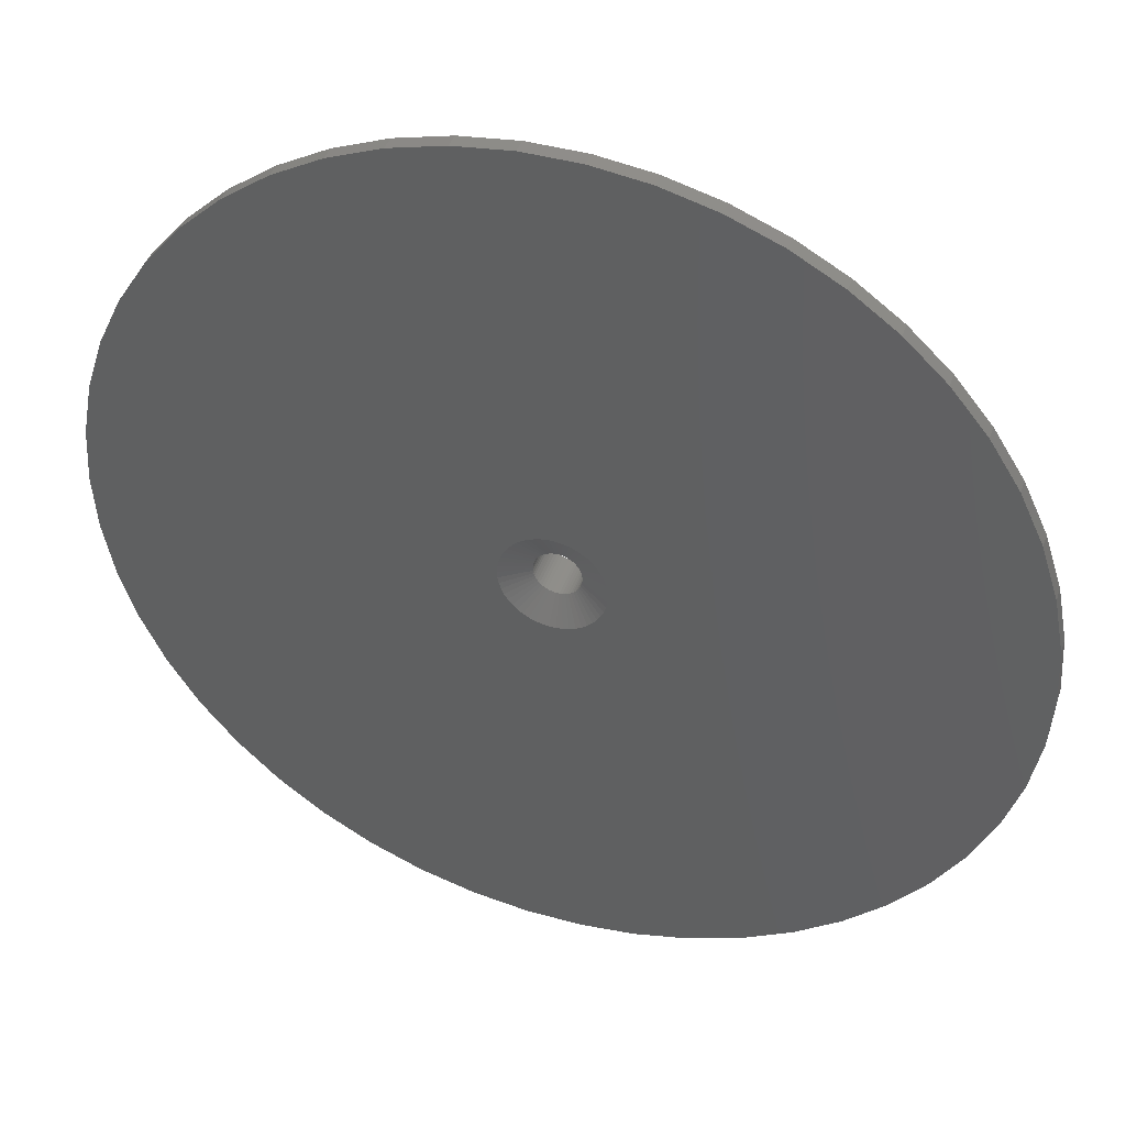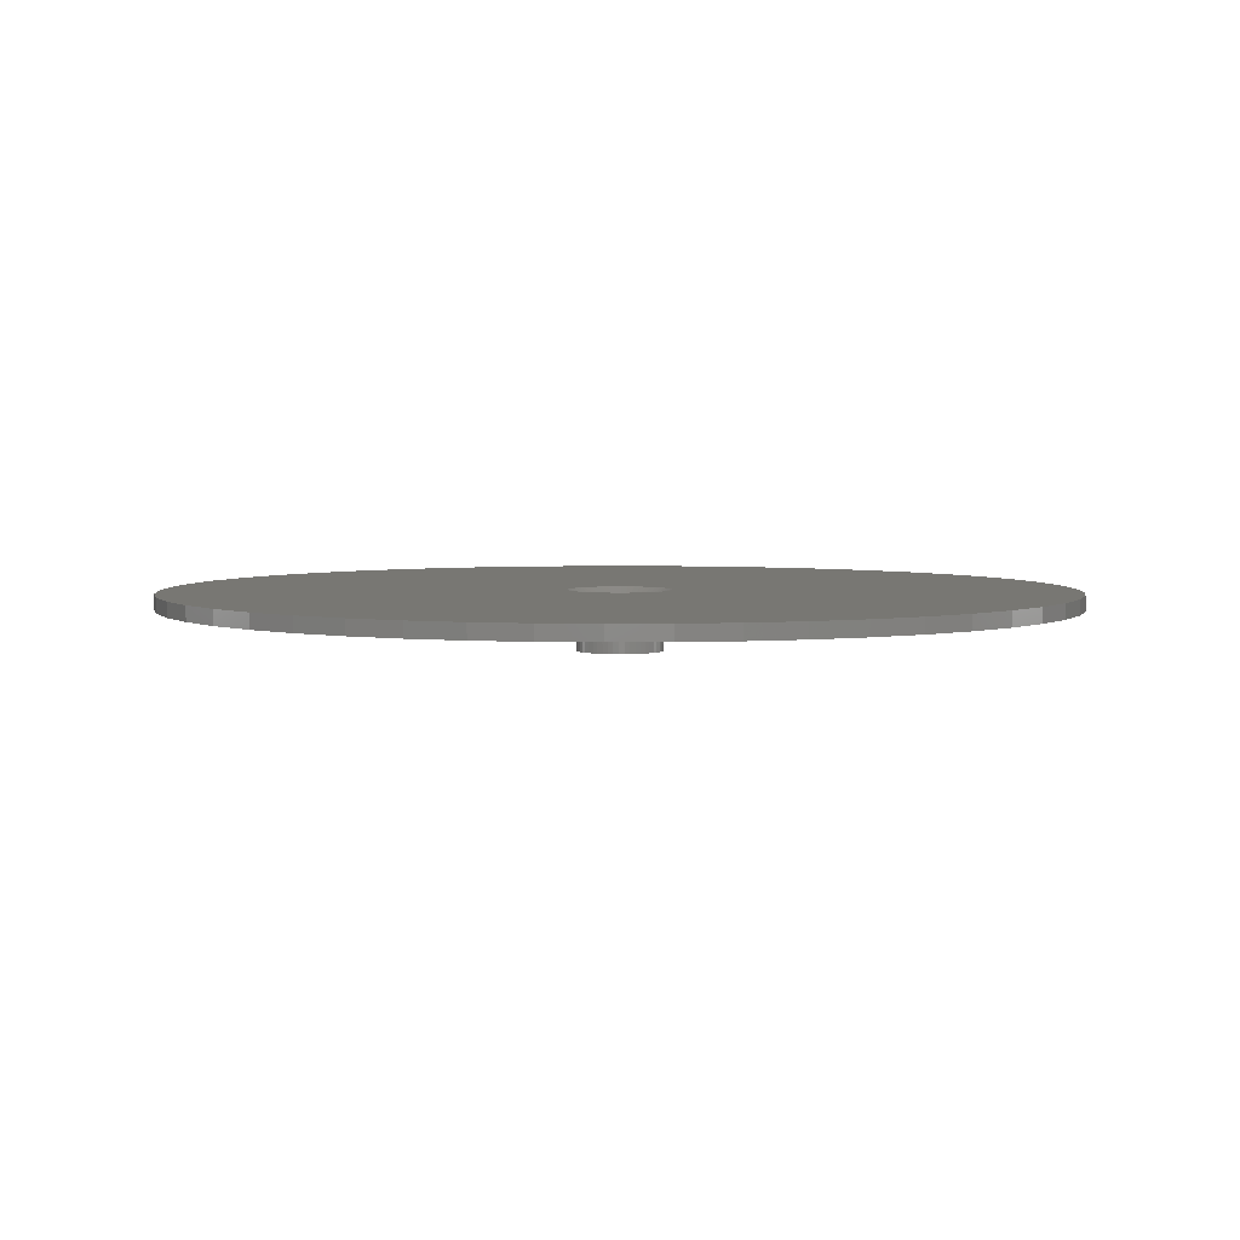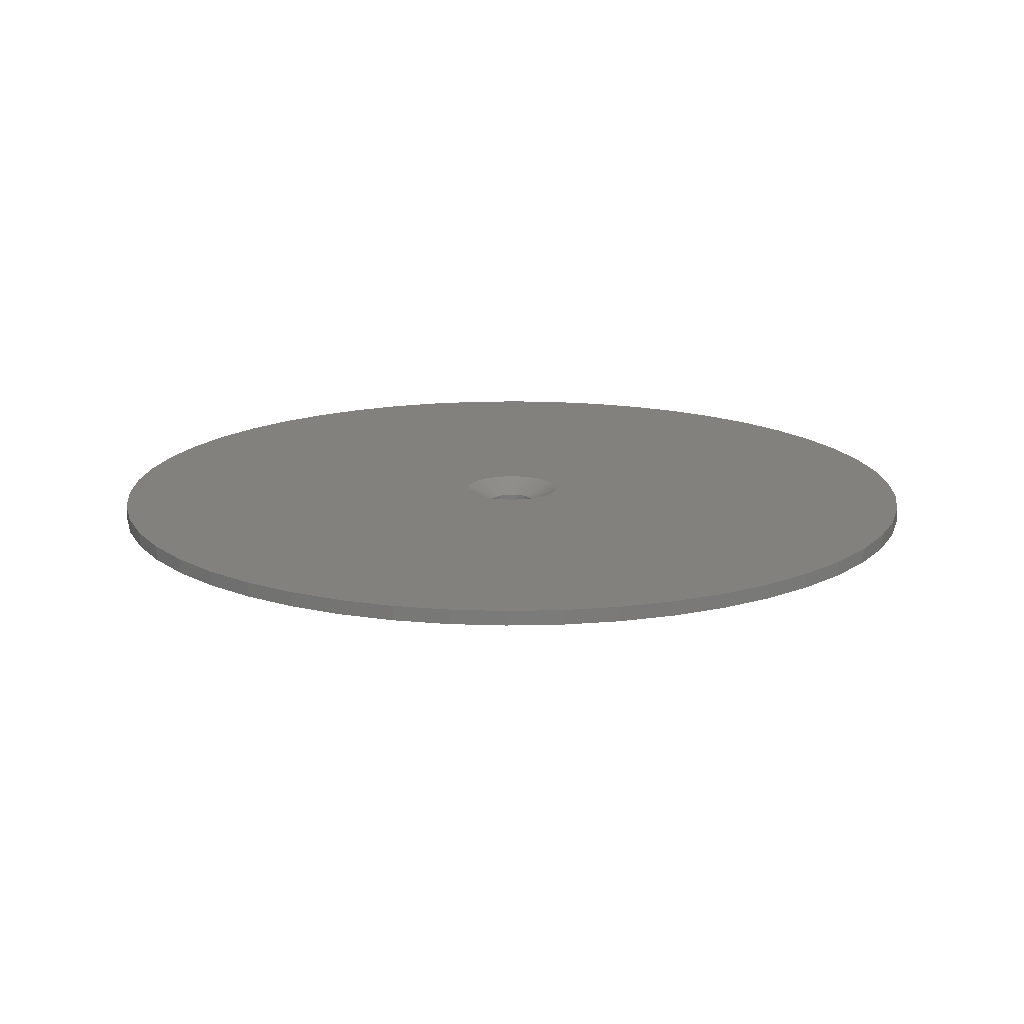
<metadata>
{"format":"stl","ext":"stl","renderer":"f3d","projection":"perspective","resolution":1024,"background":"white","views":[{"elev":42.3,"azim":18.7,"up":"+Y"},{"elev":4.2,"azim":-160.4,"up":"+Z"},{"elev":16.2,"azim":-10.1,"up":"+Z"}]}
</metadata>
<code>
# stl→obj: 350 verts, 700 faces
v 30 0 0
v 29.76 3.76 -1
v 29.76 3.76 0
v 30 0 -1
v -30 0 -1
v -29.76 3.76 0
v -29.76 3.76 -1
v -30 0 0
v 1.884 29.94 -1
v -1.884 29.94 0
v 1.884 29.94 0
v -1.884 29.94 -1
v -1.884 -29.94 -1
v 1.884 -29.94 0
v -1.884 -29.94 0
v 1.884 -29.94 -1
v 21.87 20.54 -1
v 19.12 23.12 0
v 21.87 20.54 0
v 19.12 23.12 -1
v -19.12 23.12 -1
v -21.87 20.54 0
v -19.12 23.12 0
v -21.87 20.54 -1
v -9.271 28.53 -1
v -12.77 27.14 0
v -9.271 28.53 0
v -12.77 27.14 -1
v 27.89 11.04 0
v 26.29 14.45 -1
v 26.29 14.45 0
v 27.89 11.04 -1
v 24.27 17.63 -1
v 24.27 17.63 0
v 12.77 27.14 -1
v 9.271 28.53 0
v 12.77 27.14 0
v 9.271 28.53 -1
v 5.621 29.47 0
v 5.621 29.47 -1
v 16.07 25.33 0
v 16.07 25.33 -1
v -27.89 11.04 -1
v -26.29 14.45 0
v -26.29 14.45 -1
v -27.89 11.04 0
v -24.27 17.63 -1
v -24.27 17.63 0
v -29.06 7.461 -1
v -29.06 7.461 0
v -16.07 25.33 0
v -16.07 25.33 -1
v -5.621 29.47 -1
v -5.621 29.47 0
v 5.621 -29.47 0
v 5.621 -29.47 -1
v 9.271 -28.53 -1
v 12.77 -27.14 0
v 9.271 -28.53 0
v 12.77 -27.14 -1
v 29.06 7.461 0
v 29.06 7.461 -1
v 3.45 0 0
v 3.423 0.4324 0
v 29.76 -3.76 0
v 3.342 0.858 0
v 3.423 -0.4324 0
v 3.208 1.27 0
v 29.06 -7.461 0
v 3.023 1.662 0
v 3.342 -0.858 0
v 2.791 2.028 0
v 27.89 -11.04 0
v 2.515 2.362 0
v 3.208 -1.27 0
v 2.199 2.658 0
v 26.29 -14.45 0
v 1.849 2.913 0
v 3.023 -1.662 0
v 1.469 3.122 0
v 24.27 -17.63 0
v 1.066 3.281 0
v 2.791 -2.028 0
v 21.87 -20.54 0
v 0.6465 3.389 0
v 0.2166 3.443 0
v -0.2166 3.443 0
v -0.6465 3.389 0
v -1.066 3.281 0
v -1.469 3.122 0
v -1.849 2.913 0
v -2.199 2.658 0
v -2.515 2.362 0
v -2.791 2.028 0
v 2.515 -2.362 0
v 19.12 -23.12 0
v 2.199 -2.658 0
v 16.07 -25.33 0
v 1.849 -2.913 0
v 1.469 -3.122 0
v 1.066 -3.281 0
v 0.6465 -3.389 0
v 0.2166 -3.443 0
v -0.2166 -3.443 0
v -0.6465 -3.389 0
v -5.621 -29.47 0
v -1.066 -3.281 0
v -9.271 -28.53 0
v -1.469 -3.122 0
v -12.77 -27.14 0
v -1.849 -2.913 0
v -16.07 -25.33 0
v -2.199 -2.658 0
v -19.12 -23.12 0
v -2.515 -2.362 0
v -21.87 -20.54 0
v -2.791 -2.028 0
v -24.27 -17.63 0
v -3.023 -1.662 0
v -26.29 -14.45 0
v -3.208 -1.27 0
v -27.89 -11.04 0
v -3.342 -0.858 0
v -29.06 -7.461 0
v -3.423 -0.4324 0
v -29.76 -3.76 0
v -3.45 0 0
v -3.023 1.662 0
v -3.208 1.27 0
v -3.342 0.858 0
v -3.423 0.4324 0
v 29.76 -3.76 -1
v 24.27 -17.63 -1
v 21.87 -20.54 -1
v 29.06 -7.461 -1
v 27.89 -11.04 -1
v -21.87 -20.54 -1
v -19.12 -23.12 -1
v -26.29 -14.45 -1
v -27.89 -11.04 -1
v -24.27 -17.63 -1
v 2.875 0 -1
v 2.852 -0.3603 -1
v 2.785 -0.715 -1
v 2.852 0.3603 -1
v 2.673 -1.058 -1
v 26.29 -14.45 -1
v 2.519 -1.385 -1
v 2.785 0.715 -1
v 2.326 -1.69 -1
v 2.096 -1.968 -1
v 19.12 -23.12 -1
v 2.673 1.058 -1
v 1.833 -2.215 -1
v 16.07 -25.33 -1
v 1.54 -2.427 -1
v 2.519 1.385 -1
v 1.224 -2.601 -1
v 0.8884 -2.734 -1
v 2.326 1.69 -1
v 0.5387 -2.824 -1
v 0.1805 -2.869 -1
v -0.1805 -2.869 -1
v -0.5387 -2.824 -1
v -5.621 -29.47 -1
v -0.8884 -2.734 -1
v -9.271 -28.53 -1
v -1.224 -2.601 -1
v -12.77 -27.14 -1
v -1.54 -2.427 -1
v -16.07 -25.33 -1
v -1.833 -2.215 -1
v -2.096 -1.968 -1
v -2.326 -1.69 -1
v 2.096 1.968 -1
v 1.833 2.215 -1
v 1.54 2.427 -1
v 1.224 2.601 -1
v 0.8884 2.734 -1
v 0.5387 2.824 -1
v 0.1805 2.869 -1
v -0.1805 2.869 -1
v -0.5387 2.824 -1
v -0.8884 2.734 -1
v -1.224 2.601 -1
v -1.54 2.427 -1
v -1.833 2.215 -1
v -2.096 1.968 -1
v -2.326 1.69 -1
v -2.519 1.385 -1
v -2.673 1.058 -1
v -2.785 0.715 -1
v -2.852 0.3603 -1
v -2.875 0 -1
v -2.519 -1.385 -1
v -2.673 -1.058 -1
v -2.785 -0.715 -1
v -29.06 -7.461 -1
v -2.852 -0.3603 -1
v -29.76 -3.76 -1
v -2.785 0.715 -4
v -2.673 1.058 -4
v 2.326 1.69 -4
v 2.519 1.385 -4
v 0.8884 2.734 -4
v 0.5387 2.824 -4
v 1.224 2.601 -4
v -0.8884 2.734 -4
v -1.224 2.601 -4
v -2.519 1.385 -4
v 2.875 0 -4
v 2.852 -0.3603 -4
v 0.8884 -2.734 -4
v 1.224 -2.601 -4
v 2.096 1.968 -4
v 1.833 2.215 -4
v 0.1805 2.869 -4
v -2.326 1.69 -4
v -2.096 1.968 -4
v -0.1805 2.869 -4
v -0.5387 2.824 -4
v -1.833 2.215 -4
v 2.852 0.3603 -4
v 0.5387 -2.824 -4
v 1.54 2.427 -4
v -2.875 0 -4
v -2.852 0.3603 -4
v -1.54 2.427 -4
v 2.785 -0.715 -4
v 0.1805 -2.869 -4
v 2.673 1.058 -4
v 2.785 0.715 -4
v 1.54 -2.427 -4
v 1.833 -2.215 -4
v 2.096 -1.968 -4
v 2.326 -1.69 -4
v -1.224 -2.601 -4
v -0.8884 -2.734 -4
v -2.852 -0.3603 -4
v -2.519 -1.385 -4
v -2.673 -1.058 -4
v -2.785 -0.715 -4
v -2.096 -1.968 -4
v -1.833 -2.215 -4
v 2.673 -1.058 -4
v 2.519 -1.385 -4
v -1.54 -2.427 -4
v -0.1805 -2.869 -4
v -0.5387 -2.824 -4
v 1.55 0 -4
v 1.538 -0.1943 -4
v 1.501 -0.3855 -4
v 1.538 0.1943 -4
v 1.441 -0.5706 -4
v 1.358 -0.7467 -4
v 1.501 0.3855 -4
v 1.254 -0.9111 -4
v 1.13 -1.061 -4
v 1.441 0.5706 -4
v 0.988 -1.194 -4
v 0.8305 -1.309 -4
v 0.66 -1.402 -4
v 0.479 -1.474 -4
v 0.2904 -1.523 -4
v 0.09732 -1.547 -4
v -0.09732 -1.547 -4
v -0.2904 -1.523 -4
v -0.479 -1.474 -4
v -0.66 -1.402 -4
v -0.8305 -1.309 -4
v -0.988 -1.194 -4
v -1.13 -1.061 -4
v -1.254 -0.9111 -4
v -2.326 -1.69 -4
v -1.358 -0.7467 -4
v -1.441 -0.5706 -4
v 1.358 0.7467 -4
v 1.254 0.9111 -4
v 1.13 1.061 -4
v 0.988 1.194 -4
v 0.8305 1.309 -4
v 0.66 1.402 -4
v 0.479 1.474 -4
v 0.2904 1.523 -4
v 0.09732 1.547 -4
v -0.09732 1.547 -4
v -0.2904 1.523 -4
v -0.479 1.474 -4
v -0.66 1.402 -4
v -0.8305 1.309 -4
v -0.988 1.194 -4
v -1.13 1.061 -4
v -1.254 0.9111 -4
v -1.358 0.7467 -4
v -1.441 0.5706 -4
v -1.501 0.3855 -4
v -1.538 0.1943 -4
v -1.55 0 -4
v -1.501 -0.3855 -4
v -1.538 -0.1943 -4
v 1.55 0 -1
v 1.538 0.1943 -1
v -1.13 1.061 -1
v -0.988 1.194 -1
v 1.254 0.9111 -1
v 1.13 -1.061 -1
v -1.441 -0.5706 -1
v 1.358 0.7467 -1
v 1.254 -0.9111 -1
v 0.8305 -1.309 -1
v -0.479 -1.474 -1
v -1.538 -0.1943 -1
v -1.55 0 -1
v 1.13 1.061 -1
v 0.8305 1.309 -1
v 1.501 -0.3855 -1
v -1.254 0.9111 -1
v -0.8305 1.309 -1
v 0.2904 1.523 -1
v 1.501 0.3855 -1
v 1.538 -0.1943 -1
v 0.988 -1.194 -1
v -0.09732 -1.547 -1
v 0.09732 -1.547 -1
v 0.2904 -1.523 -1
v 0.479 -1.474 -1
v -1.501 -0.3855 -1
v -1.254 -0.9111 -1
v -1.358 -0.7467 -1
v -0.66 -1.402 -1
v -0.8305 -1.309 -1
v -0.988 -1.194 -1
v -1.501 0.3855 -1
v -1.441 0.5706 -1
v 0.479 1.474 -1
v 0.66 1.402 -1
v 1.441 -0.5706 -1
v 0.66 -1.402 -1
v -1.13 -1.061 -1
v -0.2904 -1.523 -1
v -1.538 0.1943 -1
v -0.2904 1.523 -1
v -0.479 1.474 -1
v 0.09732 1.547 -1
v 1.441 0.5706 -1
v -1.358 0.7467 -1
v -0.66 1.402 -1
v -0.09732 1.547 -1
v 0.988 1.194 -1
v 1.358 -0.7467 -1
f 1 2 3
f 2 1 4
f 5 6 7
f 6 5 8
f 9 10 11
f 10 9 12
f 13 14 15
f 14 13 16
f 17 18 19
f 18 17 20
f 21 22 23
f 22 21 24
f 25 26 27
f 26 25 28
f 29 30 31
f 30 29 32
f 31 33 34
f 33 31 30
f 35 36 37
f 36 35 38
f 38 39 36
f 39 38 40
f 20 41 18
f 41 20 42
f 43 44 45
f 44 43 46
f 47 22 24
f 22 47 48
f 49 46 43
f 46 49 50
f 28 51 26
f 51 28 52
f 53 27 54
f 27 53 25
f 16 55 14
f 55 16 56
f 57 58 59
f 58 57 60
f 61 32 29
f 32 61 62
f 3 62 61
f 62 3 2
f 34 17 19
f 17 34 33
f 40 11 39
f 11 40 9
f 42 37 41
f 37 42 35
f 45 48 47
f 48 45 44
f 7 50 49
f 50 7 6
f 63 1 3
f 64 3 61
f 1 63 65
f 66 61 29
f 67 65 63
f 68 29 31
f 65 67 69
f 70 31 34
f 71 69 67
f 72 34 19
f 69 71 73
f 74 19 18
f 75 73 71
f 76 18 41
f 73 75 77
f 78 41 37
f 79 77 75
f 80 37 36
f 77 79 81
f 82 36 39
f 83 81 79
f 81 83 84
f 3 64 63
f 61 66 64
f 29 68 66
f 31 70 68
f 34 72 70
f 19 74 72
f 18 76 74
f 85 39 11
f 41 78 76
f 37 80 78
f 36 82 80
f 39 85 82
f 11 86 85
f 11 87 86
f 10 87 11
f 87 10 88
f 54 88 10
f 88 54 89
f 27 89 54
f 89 27 90
f 26 90 27
f 90 26 91
f 51 91 26
f 91 51 92
f 23 92 51
f 92 23 93
f 22 93 23
f 93 22 94
f 95 84 83
f 84 95 96
f 97 96 95
f 96 97 98
f 99 98 97
f 98 99 58
f 100 58 99
f 58 100 59
f 101 59 100
f 59 101 55
f 102 55 101
f 55 102 14
f 103 14 102
f 104 14 103
f 15 104 105
f 106 105 107
f 108 107 109
f 110 109 111
f 104 15 14
f 112 111 113
f 114 113 115
f 116 115 117
f 118 117 119
f 120 119 121
f 122 121 123
f 124 123 125
f 126 125 127
f 48 94 22
f 105 106 15
f 94 48 128
f 107 108 106
f 44 128 48
f 109 110 108
f 128 44 129
f 111 112 110
f 46 129 44
f 113 114 112
f 129 46 130
f 115 116 114
f 50 130 46
f 117 118 116
f 130 50 131
f 119 120 118
f 6 131 50
f 121 122 120
f 131 6 127
f 123 124 122
f 8 127 6
f 125 126 124
f 127 8 126
f 52 23 51
f 23 52 21
f 12 54 10
f 54 12 53
f 65 4 1
f 4 65 132
f 84 133 81
f 133 84 134
f 73 135 69
f 135 73 136
f 69 132 65
f 132 69 135
f 137 114 116
f 114 137 138
f 139 122 140
f 122 139 120
f 137 118 141
f 118 137 116
f 142 4 132
f 143 132 135
f 4 142 2
f 144 135 136
f 145 2 142
f 146 136 147
f 2 145 62
f 148 147 133
f 149 62 145
f 150 133 134
f 62 149 32
f 151 134 152
f 153 32 149
f 154 152 155
f 32 153 30
f 156 155 60
f 157 30 153
f 158 60 57
f 30 157 33
f 159 57 56
f 160 33 157
f 33 160 17
f 132 143 142
f 135 144 143
f 136 146 144
f 147 148 146
f 133 150 148
f 134 151 150
f 161 56 16
f 152 154 151
f 155 156 154
f 60 158 156
f 57 159 158
f 56 161 159
f 16 162 161
f 16 163 162
f 13 163 16
f 163 13 164
f 165 164 13
f 164 165 166
f 167 166 165
f 166 167 168
f 169 168 167
f 168 169 170
f 171 170 169
f 170 171 172
f 138 172 171
f 172 138 173
f 137 173 138
f 173 137 174
f 175 17 160
f 17 175 20
f 176 20 175
f 20 176 42
f 177 42 176
f 42 177 35
f 178 35 177
f 35 178 38
f 179 38 178
f 38 179 40
f 180 40 179
f 40 180 9
f 181 9 180
f 182 9 181
f 12 182 183
f 53 183 184
f 25 184 185
f 28 185 186
f 52 186 187
f 182 12 9
f 21 187 188
f 24 188 189
f 47 189 190
f 45 190 191
f 43 191 192
f 49 192 193
f 7 193 194
f 141 174 137
f 183 53 12
f 174 141 195
f 184 25 53
f 139 195 141
f 185 28 25
f 195 139 196
f 186 52 28
f 140 196 139
f 187 21 52
f 196 140 197
f 188 24 21
f 198 197 140
f 189 47 24
f 197 198 199
f 190 45 47
f 200 199 198
f 191 43 45
f 199 200 194
f 192 49 43
f 5 194 200
f 193 7 49
f 194 5 7
f 60 98 58
f 98 60 155
f 81 147 77
f 147 81 133
f 167 106 108
f 106 167 165
f 140 124 198
f 124 140 122
f 56 59 55
f 59 56 57
f 77 136 73
f 136 77 147
f 165 15 106
f 15 165 13
f 169 108 110
f 108 169 167
f 141 120 139
f 120 141 118
f 198 126 200
f 126 198 124
f 200 8 5
f 8 200 126
f 152 84 96
f 84 152 134
f 155 96 98
f 96 155 152
f 171 110 112
f 110 171 169
f 138 112 114
f 112 138 171
f 201 191 202
f 191 201 192
f 157 203 160
f 203 157 204
f 205 180 179
f 180 205 206
f 207 179 178
f 179 207 205
f 208 185 184
f 185 208 209
f 202 190 210
f 190 202 191
f 143 211 142
f 211 143 212
f 213 158 159
f 158 213 214
f 215 176 175
f 176 215 216
f 206 181 180
f 181 206 217
f 218 188 219
f 188 218 189
f 220 183 182
f 183 220 221
f 222 188 187
f 188 222 219
f 142 223 145
f 223 142 211
f 224 159 161
f 159 224 213
f 160 215 175
f 215 160 203
f 217 182 181
f 182 217 220
f 216 177 176
f 177 216 225
f 225 178 177
f 178 225 207
f 226 193 227
f 193 226 194
f 227 192 201
f 192 227 193
f 210 189 218
f 189 210 190
f 221 184 183
f 184 221 208
f 209 186 185
f 186 209 228
f 228 187 186
f 187 228 222
f 144 212 143
f 212 144 229
f 230 161 162
f 161 230 224
f 153 204 157
f 204 153 231
f 149 231 153
f 231 149 232
f 145 232 149
f 232 145 223
f 214 156 158
f 156 214 233
f 234 151 154
f 151 234 235
f 151 236 150
f 236 151 235
f 237 166 168
f 166 237 238
f 239 194 226
f 194 239 199
f 240 196 241
f 196 240 195
f 241 197 242
f 197 241 196
f 243 172 173
f 172 243 244
f 146 229 144
f 229 146 245
f 148 245 146
f 245 148 246
f 233 154 156
f 154 233 234
f 150 246 148
f 246 150 236
f 244 170 172
f 170 244 247
f 248 162 163
f 162 248 230
f 249 163 164
f 163 249 248
f 238 164 166
f 164 238 249
f 250 211 212
f 251 212 229
f 211 250 223
f 252 229 245
f 253 223 250
f 254 245 246
f 223 253 232
f 255 246 236
f 256 232 253
f 257 236 235
f 232 256 231
f 258 235 234
f 259 231 256
f 231 259 204
f 260 234 233
f 212 251 250
f 229 252 251
f 245 254 252
f 246 255 254
f 236 257 255
f 261 233 214
f 235 258 257
f 234 260 258
f 262 214 213
f 233 261 260
f 214 262 261
f 263 213 224
f 213 263 262
f 224 264 263
f 230 264 224
f 230 265 264
f 230 266 265
f 248 266 230
f 248 267 266
f 249 267 248
f 267 249 268
f 238 268 249
f 268 238 269
f 237 269 238
f 269 237 270
f 247 270 237
f 270 247 271
f 244 271 247
f 271 244 272
f 243 272 244
f 272 243 273
f 274 273 243
f 273 274 275
f 240 275 274
f 275 240 276
f 277 204 259
f 204 277 203
f 278 203 277
f 203 278 215
f 279 215 278
f 215 279 216
f 280 216 279
f 216 280 225
f 281 225 280
f 225 281 207
f 282 207 281
f 207 282 205
f 283 205 282
f 205 283 206
f 284 206 283
f 284 217 206
f 285 217 284
f 286 217 285
f 286 220 217
f 287 220 286
f 221 287 288
f 287 221 220
f 208 288 289
f 209 289 290
f 288 208 221
f 228 290 291
f 222 291 292
f 289 209 208
f 219 292 293
f 218 293 294
f 210 294 295
f 202 295 296
f 201 296 297
f 290 228 209
f 227 297 298
f 241 276 240
f 291 222 228
f 276 241 299
f 292 219 222
f 242 299 241
f 293 218 219
f 299 242 300
f 294 210 218
f 239 300 242
f 295 202 210
f 300 239 298
f 296 201 202
f 226 298 239
f 297 227 201
f 298 226 227
f 242 199 239
f 199 242 197
f 274 195 240
f 195 274 174
f 247 168 170
f 168 247 237
f 243 174 274
f 174 243 173
f 301 63 302
f 303 304 92
f 72 74 305
f 97 95 306
f 121 307 123
f 308 70 305
f 95 309 306
f 99 97 310
f 107 311 109
f 312 313 127
f 305 74 314
f 78 80 315
f 71 67 316
f 95 83 309
f 100 99 310
f 119 307 121
f 317 94 128
f 318 90 91
f 319 85 86
f 76 78 315
f 63 64 302
f 302 64 320
f 64 66 320
f 63 301 321
f 97 306 322
f 323 103 324
f 103 323 104
f 102 325 103
f 102 326 325
f 123 327 125
f 125 312 127
f 328 329 119
f 329 307 119
f 330 331 109
f 331 332 113
f 317 93 94
f 333 334 130
f 317 303 93
f 303 92 93
f 334 129 130
f 304 318 92
f 335 85 319
f 74 76 314
f 336 80 335
f 83 79 309
f 79 75 337
f 67 63 321
f 67 321 316
f 100 310 338
f 101 100 326
f 102 101 326
f 327 312 125
f 115 328 117
f 339 328 115
f 104 323 340
f 109 331 111
f 111 331 113
f 113 339 115
f 332 339 113
f 334 128 129
f 341 333 131
f 333 130 131
f 318 91 92
f 342 87 88
f 343 342 88
f 319 86 344
f 315 80 336
f 82 85 335
f 80 82 335
f 320 66 345
f 70 72 305
f 71 316 337
f 75 71 337
f 97 322 310
f 103 325 324
f 100 338 326
f 307 327 123
f 117 328 119
f 105 311 107
f 104 340 105
f 340 311 105
f 311 330 109
f 334 346 128
f 346 317 128
f 313 341 127
f 341 131 127
f 347 343 90
f 348 87 342
f 349 76 315
f 314 76 349
f 68 70 345
f 66 68 345
f 79 337 350
f 79 350 309
f 343 88 89
f 343 89 90
f 318 347 90
f 86 348 344
f 348 86 87
f 345 70 308
f 250 302 253
f 302 250 301
f 313 297 341
f 297 313 298
f 286 344 348
f 344 286 285
f 265 323 324
f 323 265 266
f 280 314 349
f 314 280 279
f 292 304 303
f 304 292 291
f 289 343 347
f 343 289 288
f 259 308 277
f 308 259 345
f 277 305 278
f 305 277 308
f 283 336 335
f 336 283 282
f 284 335 319
f 335 284 283
f 281 349 315
f 349 281 280
f 346 293 317
f 293 346 294
f 317 292 303
f 292 317 293
f 333 295 334
f 295 333 296
f 290 347 318
f 347 290 289
f 288 342 343
f 342 288 287
f 262 326 338
f 326 262 263
f 256 345 259
f 345 256 320
f 253 320 256
f 320 253 302
f 278 314 279
f 314 278 305
f 285 319 344
f 319 285 284
f 282 315 336
f 315 282 281
f 334 294 346
f 294 334 295
f 341 296 333
f 296 341 297
f 291 318 304
f 318 291 290
f 287 348 342
f 348 287 286
f 254 316 252
f 316 254 337
f 252 321 251
f 321 252 316
f 268 330 311
f 330 268 269
f 264 324 325
f 324 264 265
f 261 338 310
f 338 261 262
f 257 350 255
f 350 257 309
f 251 301 250
f 301 251 321
f 267 311 340
f 311 267 268
f 339 273 328
f 273 339 272
f 329 276 307
f 276 329 275
f 307 299 327
f 299 307 276
f 312 298 313
f 298 312 300
f 258 309 257
f 309 258 306
f 260 310 322
f 310 260 261
f 255 337 254
f 337 255 350
f 266 340 323
f 340 266 267
f 269 331 330
f 331 269 270
f 328 275 329
f 275 328 273
f 327 300 312
f 300 327 299
f 258 322 306
f 322 258 260
f 263 325 326
f 325 263 264
f 271 339 332
f 339 271 272
f 270 332 331
f 332 270 271

</code>
